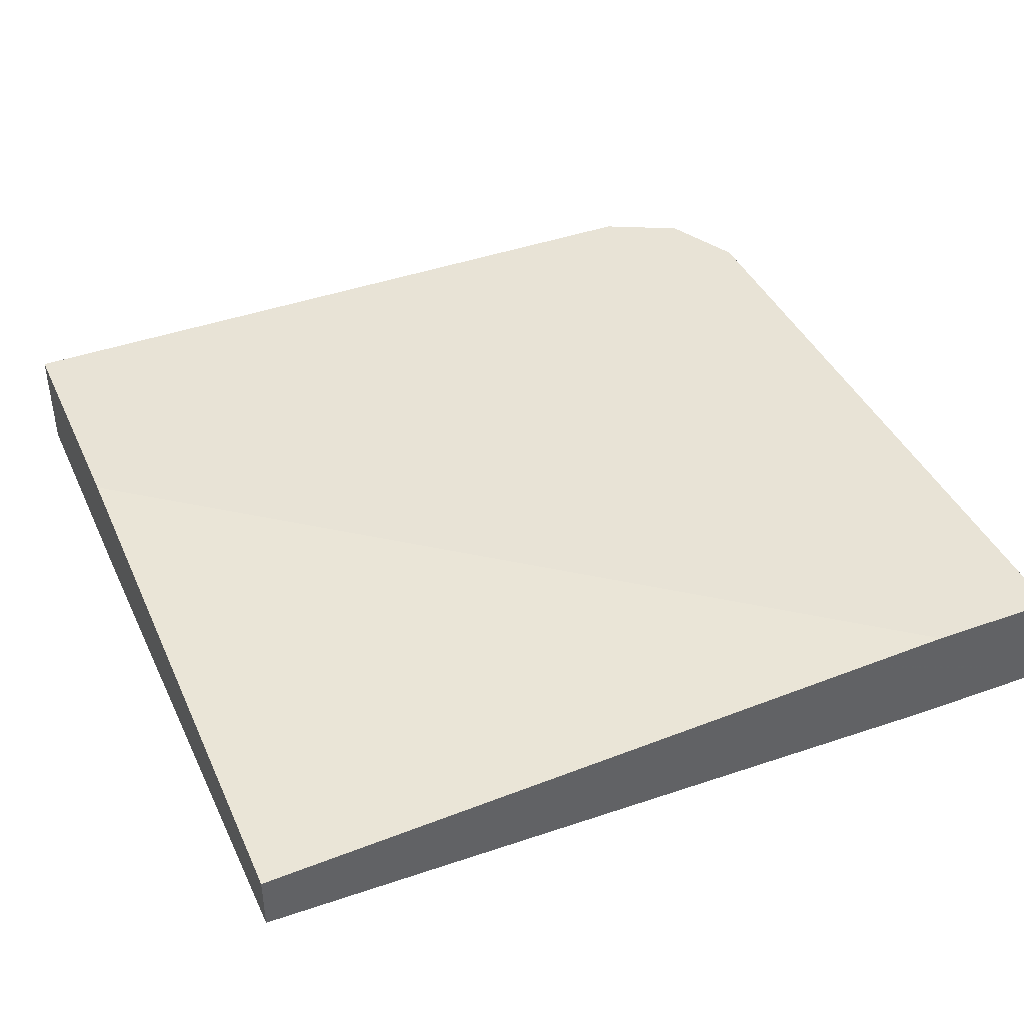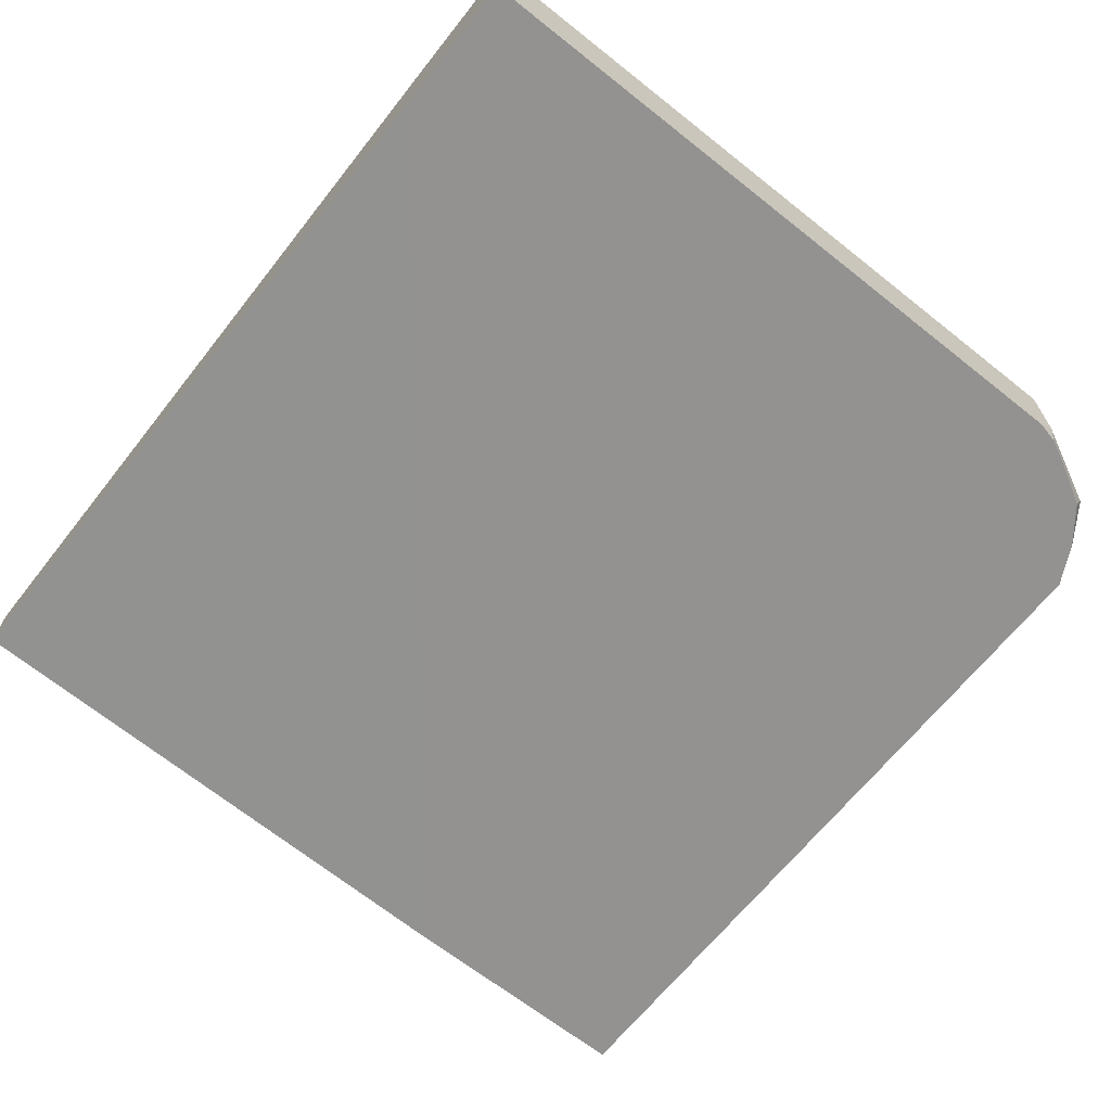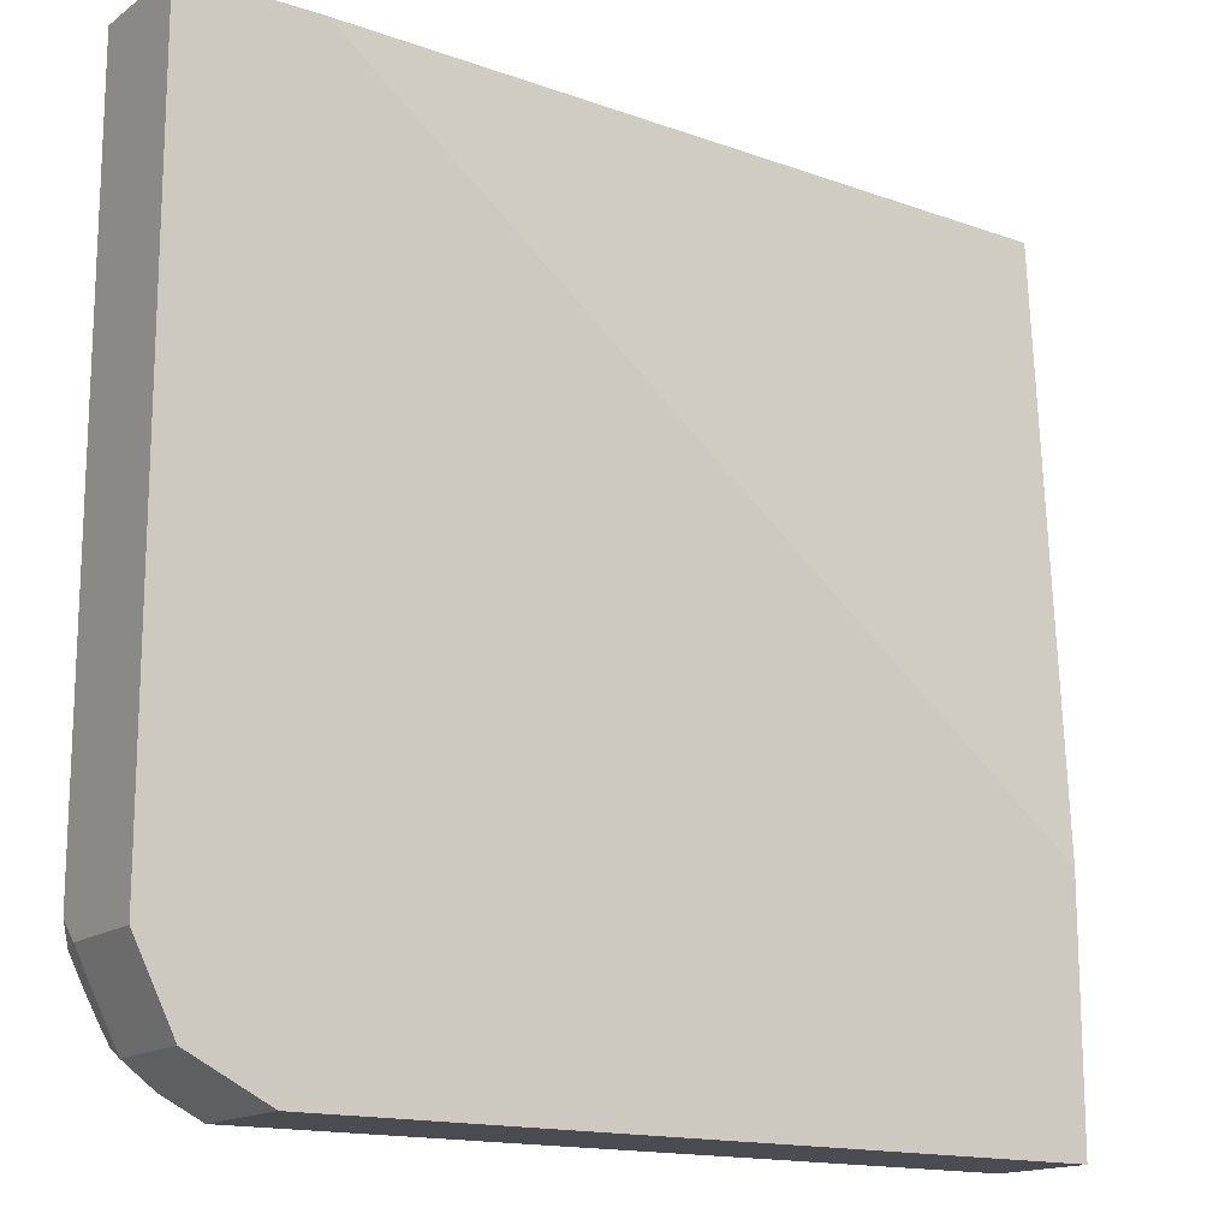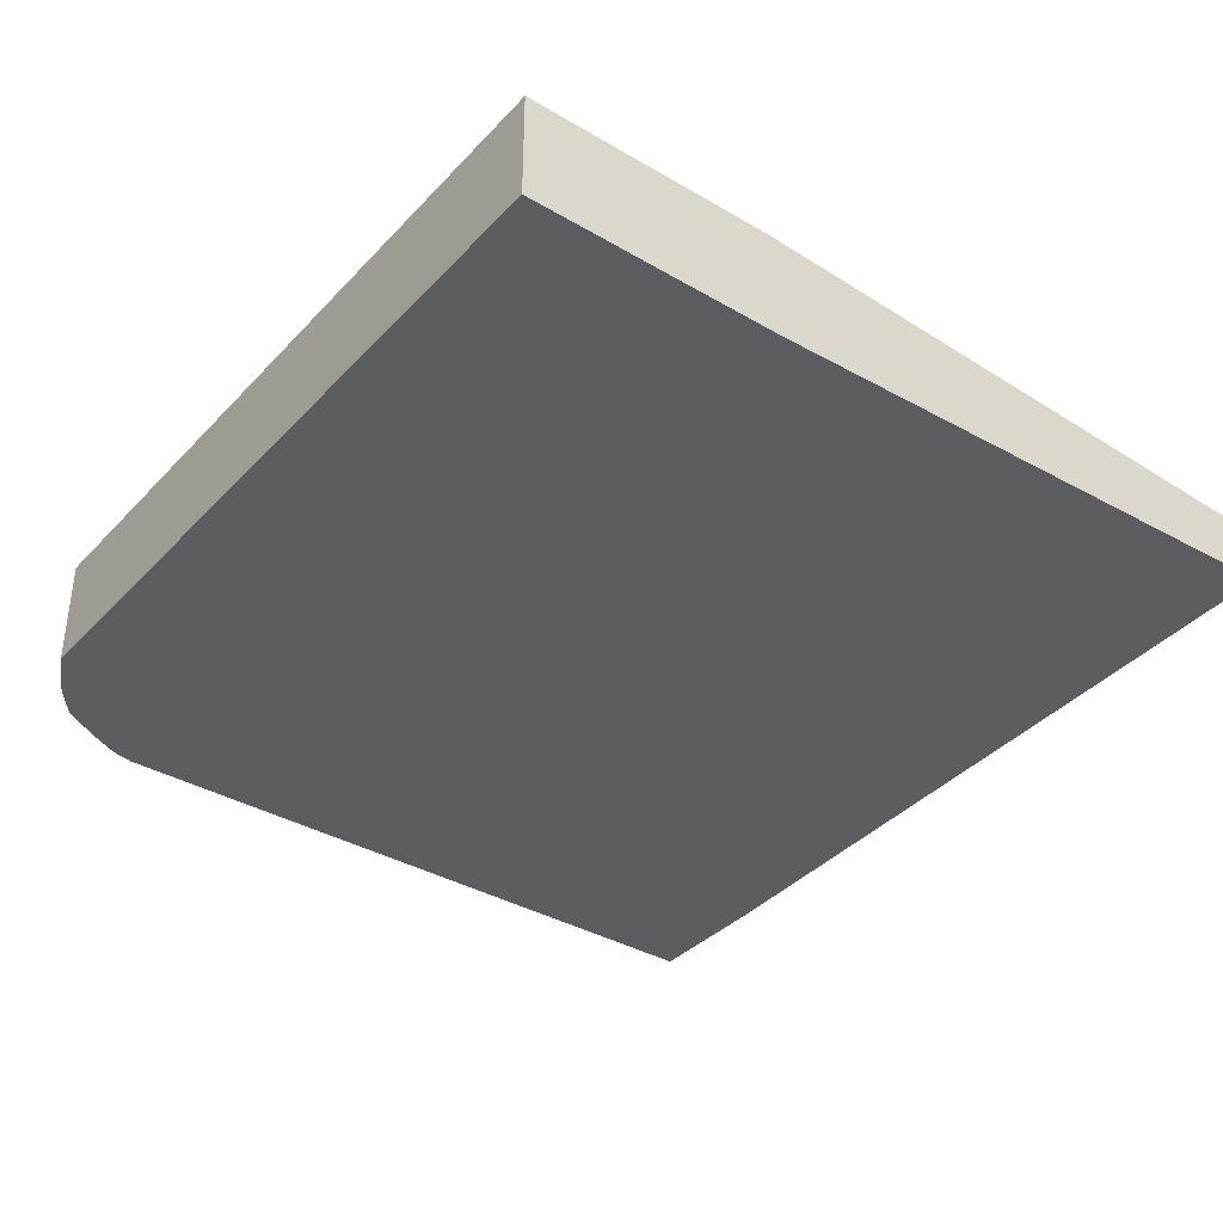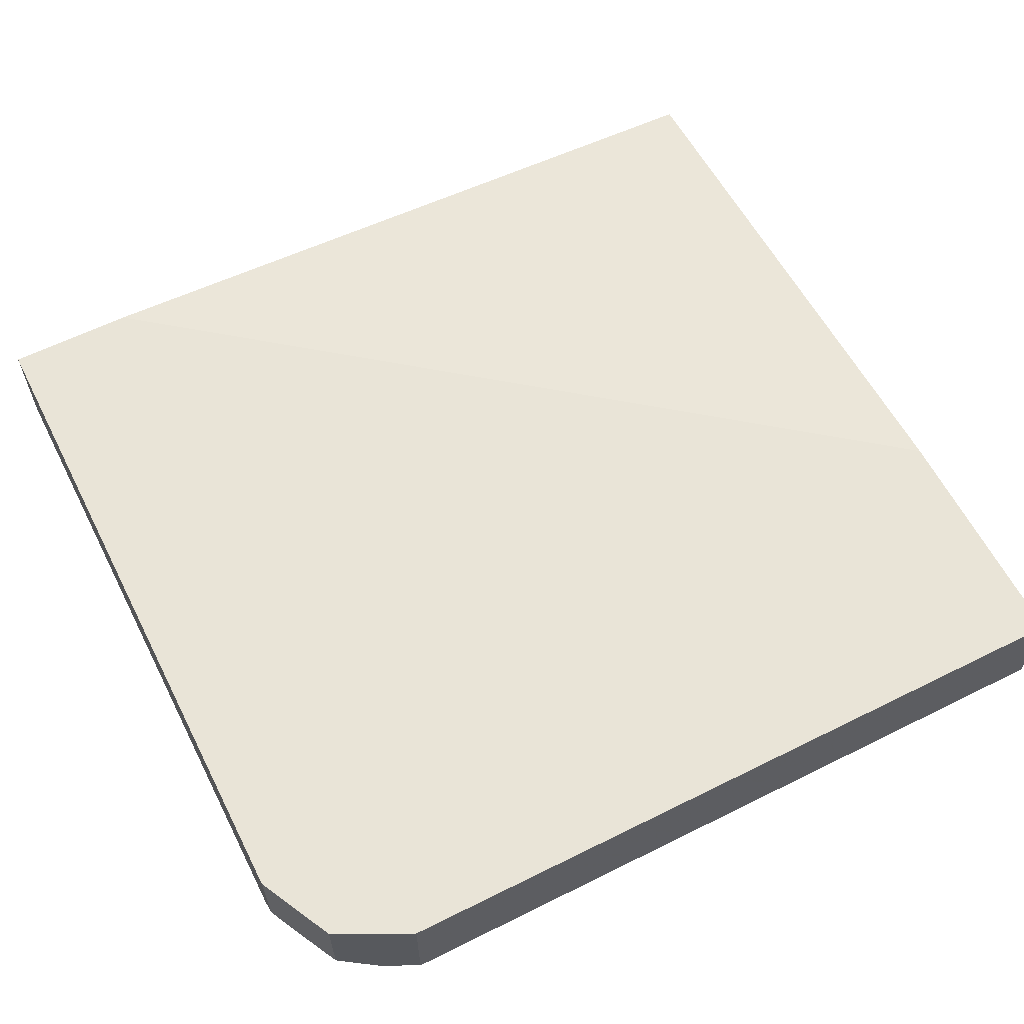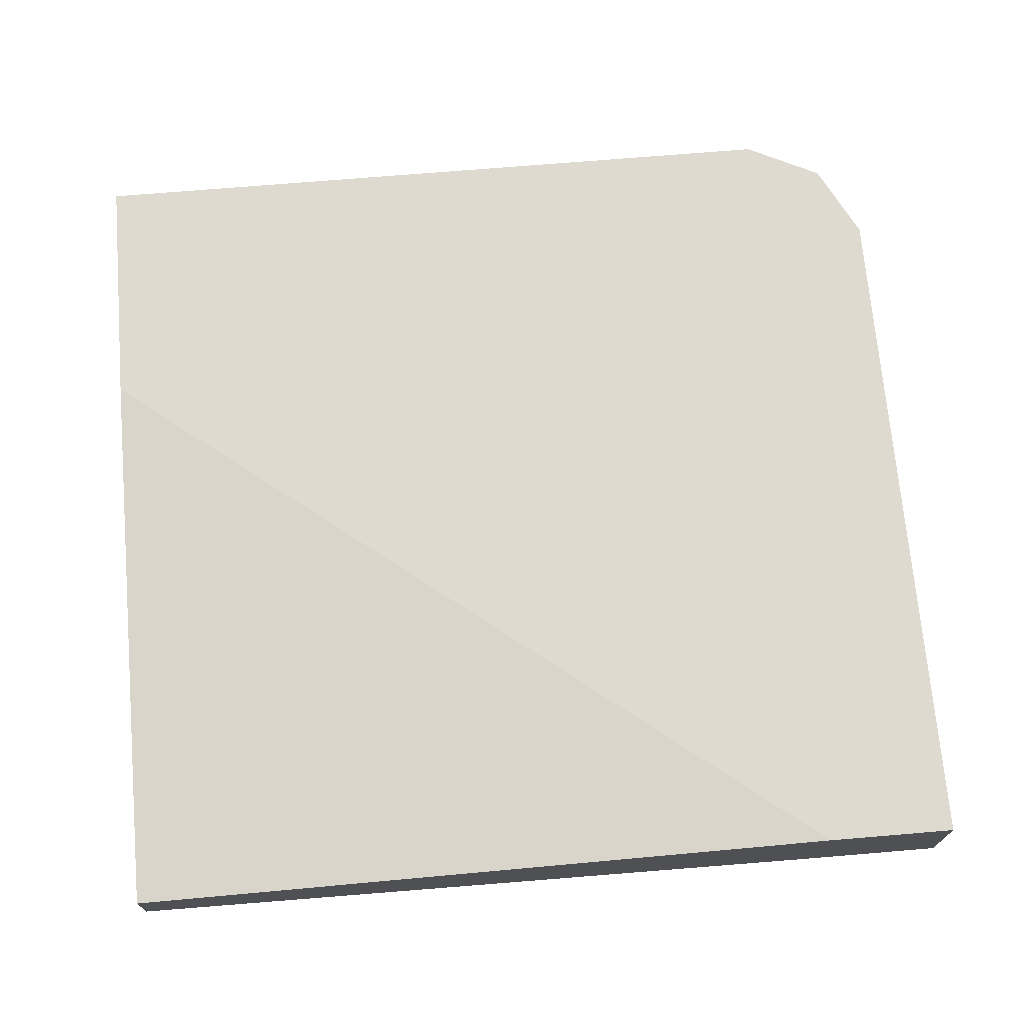
<metadata>
{"format":"obj","ext":"obj","renderer":"f3d","projection":"perspective","resolution":1024,"background":"white","views":[{"elev":41.4,"azim":-23.4,"up":"+Y"},{"elev":-66.5,"azim":51.5,"up":"+Y"},{"elev":-15.5,"azim":145.5,"up":"+Z"},{"elev":-36.7,"azim":-127.2,"up":"+Y"},{"elev":60.9,"azim":153.1,"up":"+Y"},{"elev":70.7,"azim":-4.8,"up":"+Y"}]}
</metadata>
<code>
v 0.4636 -0.04761 -0.3162
v 0.4636 0.01897 -0.3162
v 0.3804 -0.04761 -0.3162
v 0.4636 -0.04761 -0.737
v 0.4636 0.01897 -0.7489
v 0.3839 0.01897 -0.3162
v -0.06547 -0.03566 -0.3162
v -0.06547 -0.04761 -0.6657
v 0.4606 -0.04761 -0.7504
v 0.4636 -0.03566 -0.7489
v 0.4454 0.01897 -0.7854
v -0.06547 0.01897 -0.6692
v -0.06547 -3.55e-06 -0.3162
v -0.06547 -0.04761 -0.8203
v 0.4527 -0.04761 -0.7663
v 0.4398 -0.03566 -0.7965
v 0.4398 0.01897 -0.7965
v -0.06547 0.01897 -0.8203
v 0.3923 -0.04761 -0.8203
v 0.4438 -0.04761 -0.7825
v 0.4388 -0.04761 -0.791
v 0.416 -0.04761 -0.8084
v 0.3923 0.01897 -0.8203
f 7 14 8
f 7 18 14
f 7 12 18
f 4 9 10
f 6 12 13
f 5 10 11
f 9 15 10
f 7 13 12
f 10 15 16
f 15 20 16
f 11 16 17
f 14 18 23
f 14 23 19
f 16 20 21
f 16 21 22
f 16 22 19
f 16 19 23
f 16 23 17
f 3 7 8
f 10 16 11
f 2 12 6
f 1 2 6
f 2 23 18
f 2 18 12
f 1 6 13
f 1 13 7
f 1 3 8
f 1 8 14
f 1 14 19
f 1 19 22
f 1 22 21
f 1 21 20
f 1 7 3
f 1 15 9
f 1 9 4
f 1 4 10
f 1 10 5
f 1 5 2
f 2 5 11
f 2 11 17
f 1 20 15
f 2 17 23

</code>
